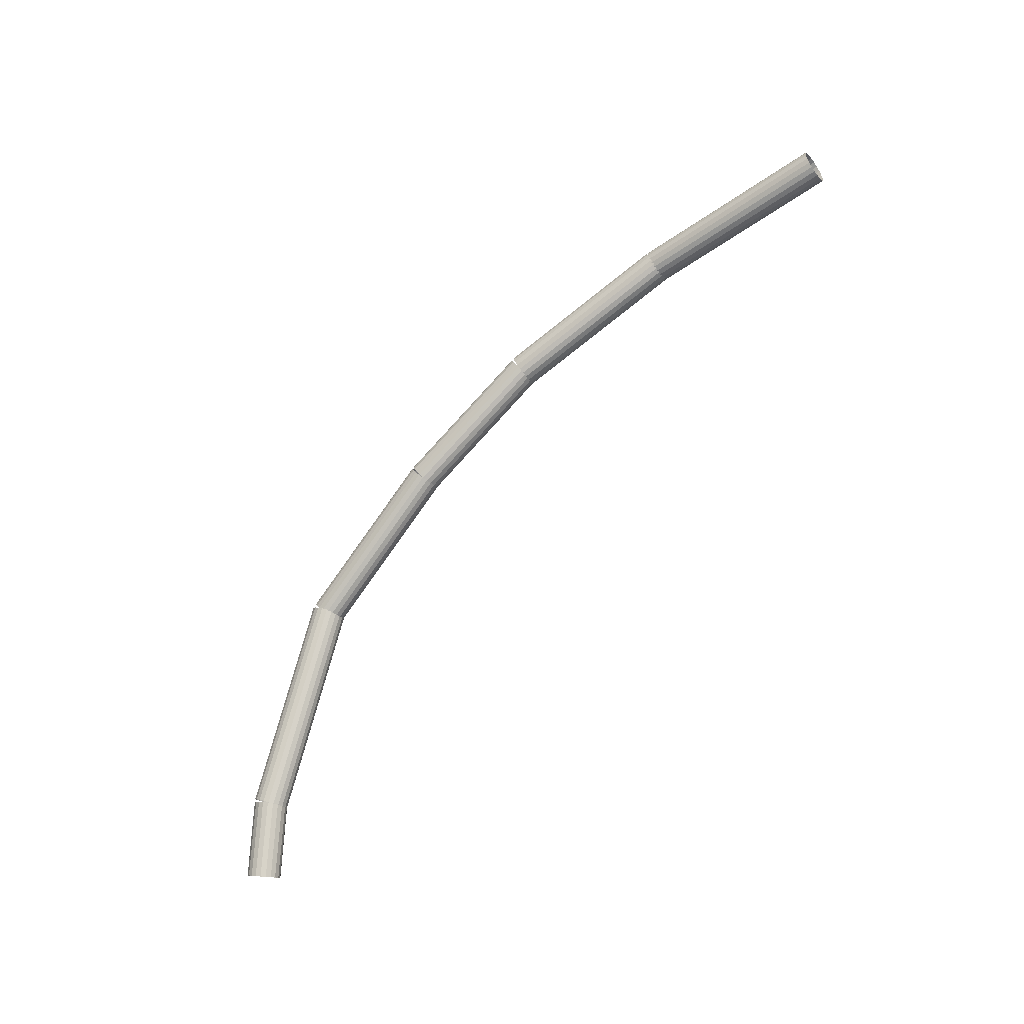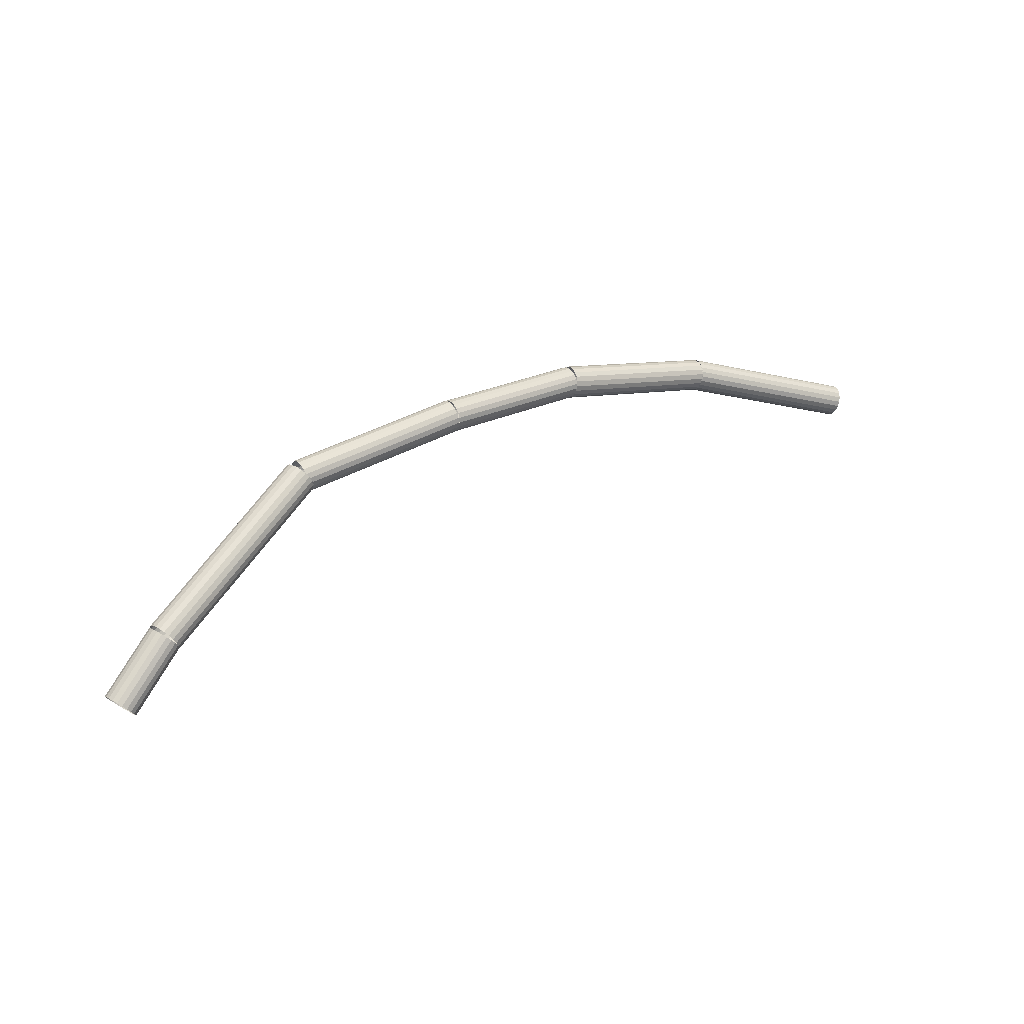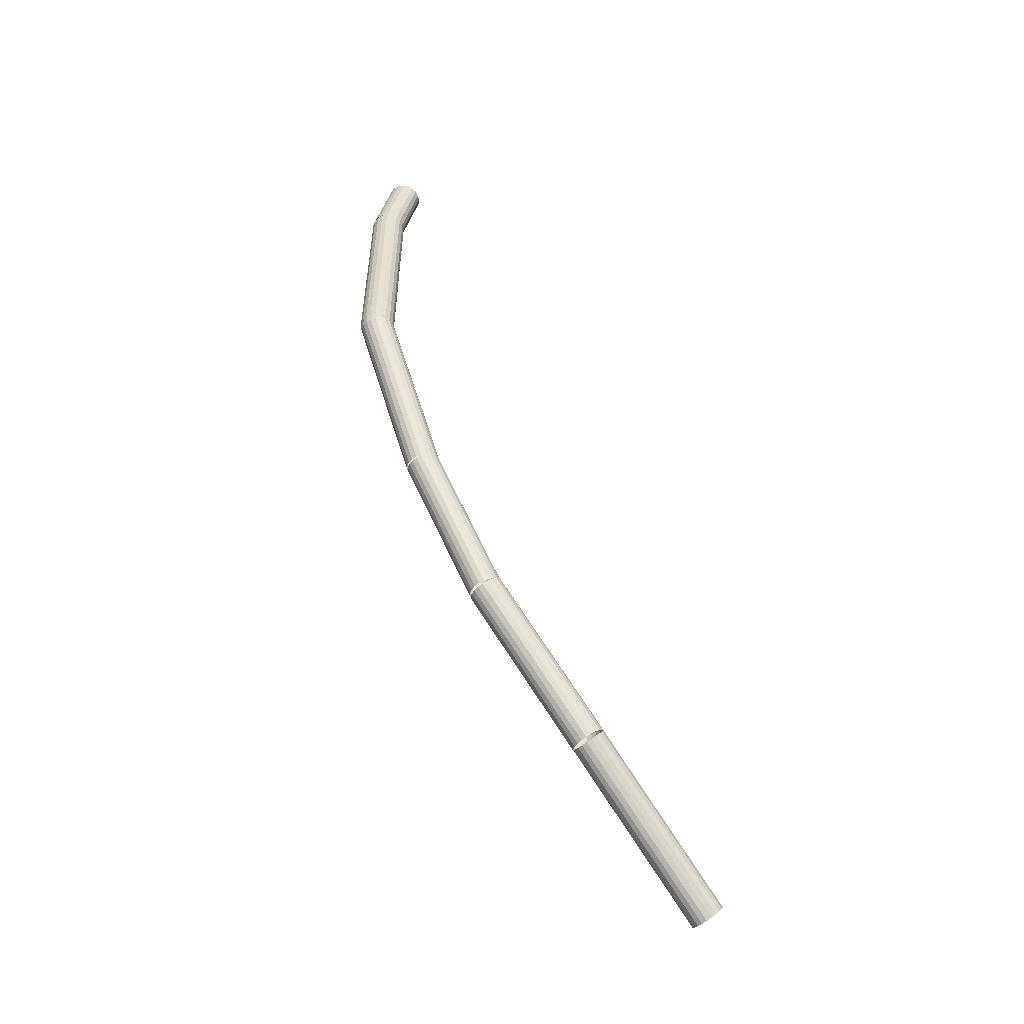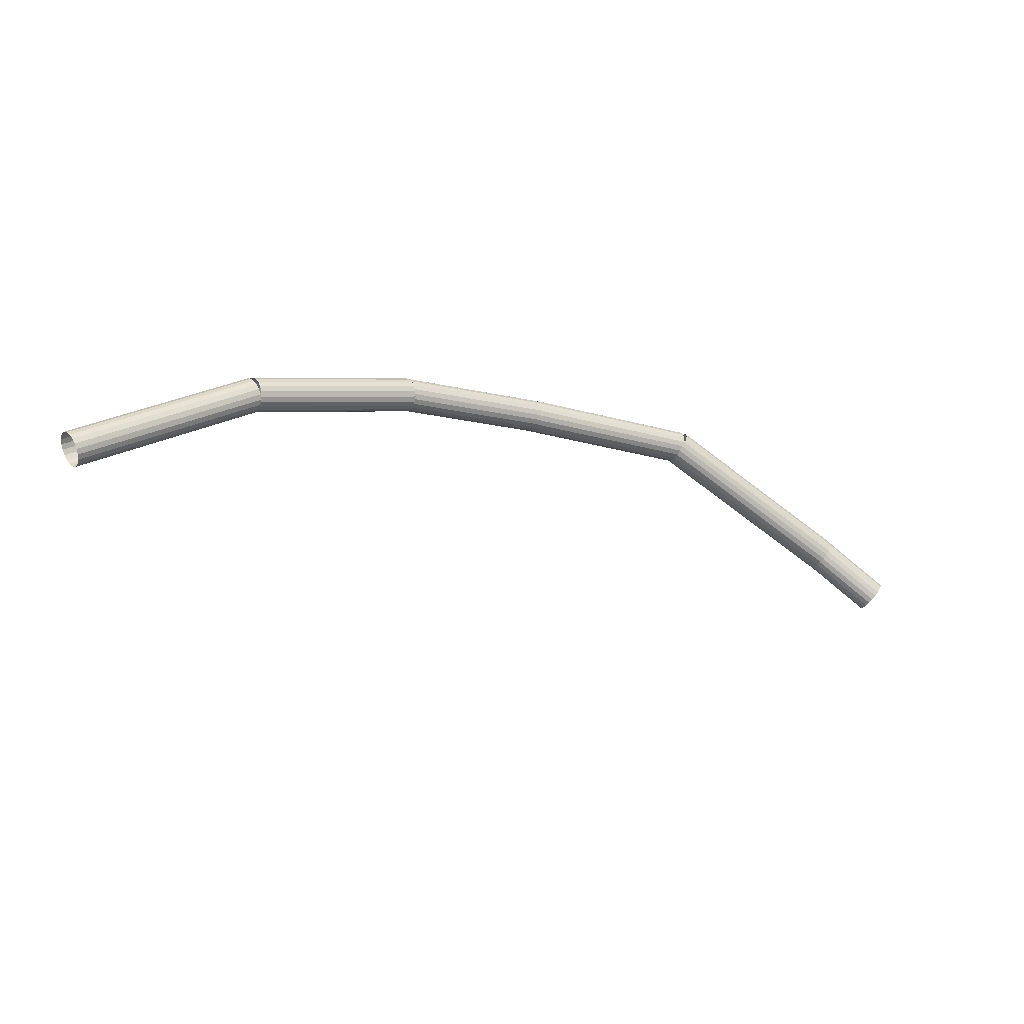
<metadata>
{"format":"obj","ext":"obj","renderer":"f3d","projection":"perspective","resolution":1024,"background":"white","views":[{"elev":-64.1,"azim":-118.7,"up":"+Z"},{"elev":53.2,"azim":162.6,"up":"+Y"},{"elev":75.4,"azim":-99.0,"up":"+Z"},{"elev":17.5,"azim":-12.9,"up":"+Z"}]}
</metadata>
<code>
v 0.1609 0.07697 0.00445
v 0.001086 0.001719 -0.01532
v 0.1588 0.08118 0.005535
v -0.00103 0.00593 -0.01424
v 0.1568 0.08481 0.008015
v -0.003046 0.00956 -0.01176
v 0.1551 0.0875 0.01165
v -0.004763 0.01226 -0.008128
v 0.1538 0.089 0.01607
v -0.006015 0.01375 -0.003702
v 0.1532 0.08915 0.02086
v -0.006677 0.0139 0.001086
v 0.1532 0.08794 0.02554
v -0.006686 0.01269 0.005768
v 0.1538 0.08548 0.02966
v -0.00604 0.01023 0.009885
v 0.1551 0.08203 0.03281
v -0.004803 0.006779 0.01303
v 0.1568 0.07791 0.03468
v -0.003096 0.00266 0.01491
v 0.1588 0.07353 0.0351
v -0.001086 -0.001719 0.01532
v 0.1609 0.06932 0.03401
v 0.00103 -0.00593 0.01424
v 0.1629 0.06569 0.03153
v 0.003046 -0.00956 0.01176
v 0.1646 0.06299 0.0279
v 0.004763 -0.01226 0.008128
v 0.1659 0.0615 0.02347
v 0.006015 -0.01375 0.003702
v 0.1665 0.06135 0.01869
v 0.006677 -0.0139 -0.001086
v 0.1665 0.06256 0.01401
v 0.006686 -0.01269 -0.005768
v 0.1659 0.06502 0.009888
v 0.00604 -0.01023 -0.009885
v 0.1647 0.06847 0.006738
v 0.004803 -0.006779 -0.01303
v 0.163 0.07259 0.004864
v 0.003096 -0.00266 -0.01491
v 0.1609 0.07697 0.00445
v 0.001086 0.001719 -0.01532
v 0.7456 0.1883 -0.2202
v 0.7959 0.1664 -0.2634
v 0.7429 0.1843 -0.2213
v 0.7932 0.1624 -0.2645
v 0.741 0.1798 -0.2213
v 0.7913 0.1578 -0.2644
v 0.74 0.1751 -0.22
v 0.7903 0.1531 -0.2631
v 0.7402 0.1707 -0.2176
v 0.7905 0.1488 -0.2608
v 0.7414 0.1672 -0.2144
v 0.7917 0.1452 -0.2576
v 0.7435 0.1647 -0.2107
v 0.7938 0.1428 -0.2538
v 0.7463 0.1636 -0.2068
v 0.7966 0.1417 -0.25
v 0.7496 0.164 -0.2031
v 0.7999 0.142 -0.2463
v 0.753 0.1657 -0.2001
v 0.8033 0.1438 -0.2432
v 0.7563 0.1688 -0.1979
v 0.8066 0.1469 -0.241
v 0.7589 0.1728 -0.1968
v 0.8092 0.1508 -0.2399
v 0.7609 0.1773 -0.1968
v 0.8111 0.1554 -0.24
v 0.7618 0.182 -0.1981
v 0.8121 0.1601 -0.2413
v 0.7616 0.1863 -0.2005
v 0.8119 0.1644 -0.2437
v 0.7605 0.1899 -0.2037
v 0.8108 0.168 -0.2469
v 0.7583 0.1924 -0.2074
v 0.8086 0.1704 -0.2506
v 0.7555 0.1935 -0.2113
v 0.8058 0.1715 -0.2545
v 0.7522 0.1931 -0.215
v 0.8025 0.1712 -0.2581
v 0.7488 0.1913 -0.218
v 0.7991 0.1694 -0.2612
v 0.7456 0.1883 -0.2202
v 0.7959 0.1664 -0.2634
v 0.5916 0.2129 -0.1004
v 0.7441 0.1884 -0.2198
v 0.5896 0.2085 -0.102
v 0.7422 0.184 -0.2213
v 0.5886 0.2036 -0.1024
v 0.7411 0.1791 -0.2217
v 0.5884 0.1987 -0.1015
v 0.741 0.1742 -0.2209
v 0.5893 0.1942 -0.09948
v 0.7418 0.1697 -0.2188
v 0.591 0.1905 -0.0965
v 0.7436 0.166 -0.2159
v 0.5935 0.1881 -0.09286
v 0.746 0.1636 -0.2122
v 0.5965 0.1872 -0.0889
v 0.749 0.1626 -0.2083
v 0.5996 0.1878 -0.08503
v 0.7521 0.1632 -0.2044
v 0.6026 0.1899 -0.08161
v 0.7551 0.1653 -0.201
v 0.6052 0.1933 -0.07898
v 0.7577 0.1687 -0.1983
v 0.6071 0.1976 -0.0774
v 0.7597 0.1731 -0.1968
v 0.6082 0.2025 -0.07702
v 0.7607 0.178 -0.1964
v 0.6083 0.2074 -0.07789
v 0.7609 0.1829 -0.1972
v 0.6075 0.212 -0.07991
v 0.76 0.1874 -0.1993
v 0.6057 0.2156 -0.08289
v 0.7583 0.1911 -0.2022
v 0.6033 0.218 -0.08653
v 0.7558 0.1935 -0.2059
v 0.6003 0.219 -0.09048
v 0.7528 0.1944 -0.2098
v 0.5972 0.2184 -0.09436
v 0.7497 0.1938 -0.2137
v 0.5942 0.2163 -0.09778
v 0.7467 0.1917 -0.2171
v 0.5916 0.2129 -0.1004
v 0.7441 0.1884 -0.2198
v 0.4368 0.1835 -0.05588
v 0.5935 0.2075 -0.1036
v 0.4373 0.1788 -0.05672
v 0.5939 0.2028 -0.1044
v 0.4382 0.1741 -0.05612
v 0.5948 0.1981 -0.1038
v 0.4394 0.1699 -0.05413
v 0.5961 0.1939 -0.1019
v 0.4409 0.1666 -0.05094
v 0.5976 0.1906 -0.09867
v 0.4425 0.1645 -0.04689
v 0.5991 0.1885 -0.09461
v 0.444 0.1638 -0.04235
v 0.6006 0.1878 -0.09007
v 0.4452 0.1647 -0.03777
v 0.6019 0.1887 -0.08549
v 0.4462 0.1669 -0.0336
v 0.6028 0.1909 -0.08133
v 0.4466 0.1704 -0.03025
v 0.6033 0.1943 -0.07798
v 0.4467 0.1746 -0.02805
v 0.6033 0.1986 -0.07578
v 0.4462 0.1794 -0.02721
v 0.6028 0.2034 -0.07494
v 0.4453 0.1841 -0.02781
v 0.6019 0.2081 -0.07554
v 0.444 0.1883 -0.02981
v 0.6007 0.2123 -0.07753
v 0.4426 0.1916 -0.03299
v 0.5992 0.2156 -0.08071
v 0.441 0.1937 -0.03705
v 0.5977 0.2177 -0.08477
v 0.4395 0.1943 -0.04159
v 0.5962 0.2183 -0.08931
v 0.4383 0.1935 -0.04616
v 0.5949 0.2175 -0.09389
v 0.4373 0.1913 -0.05033
v 0.594 0.2152 -0.09806
v 0.4368 0.1878 -0.05368
v 0.5935 0.2118 -0.1014
v 0.4368 0.1835 -0.05588
v 0.5935 0.2075 -0.1036
v 0.304 0.1451 -0.01776
v 0.4366 0.1831 -0.05573
v 0.305 0.1405 -0.01867
v 0.4377 0.1786 -0.05663
v 0.3065 0.136 -0.01813
v 0.4391 0.1741 -0.0561
v 0.3082 0.132 -0.01622
v 0.4408 0.17 -0.05418
v 0.31 0.1289 -0.0131
v 0.4426 0.1669 -0.05107
v 0.3117 0.1269 -0.009097
v 0.4443 0.165 -0.04706
v 0.3131 0.1264 -0.004593
v 0.4458 0.1644 -0.04256
v 0.3142 0.1273 -3.1e-05
v 0.4468 0.1653 -0.038
v 0.3147 0.1295 0.004142
v 0.4474 0.1675 -0.03382
v 0.3147 0.1329 0.007519
v 0.4474 0.1709 -0.03045
v 0.3142 0.137 0.009768
v 0.4468 0.1751 -0.0282
v 0.3131 0.1416 0.01067
v 0.4458 0.1796 -0.0273
v 0.3117 0.1461 0.01013
v 0.4443 0.1841 -0.02783
v 0.31 0.1501 0.008217
v 0.4426 0.1881 -0.02975
v 0.3082 0.1532 0.005104
v 0.4409 0.1913 -0.03286
v 0.3065 0.1552 0.001099
v 0.4392 0.1932 -0.03687
v 0.3051 0.1557 -0.003404
v 0.4377 0.1938 -0.04137
v 0.304 0.1548 -0.007966
v 0.4367 0.1929 -0.04593
v 0.3034 0.1526 -0.01214
v 0.4361 0.1907 -0.05011
v 0.3034 0.1493 -0.01552
v 0.4361 0.1873 -0.05348
v 0.304 0.1451 -0.01776
v 0.4366 0.1831 -0.05573
v 0.1565 0.07749 0.004748
v 0.3057 0.1433 -0.01902
v 0.1584 0.07303 0.004438
v 0.3076 0.1388 -0.01933
v 0.1605 0.06878 0.005629
v 0.3097 0.1346 -0.01814
v 0.1625 0.06517 0.008204
v 0.3117 0.131 -0.01557
v 0.1642 0.06254 0.01191
v 0.3134 0.1284 -0.01186
v 0.1655 0.06116 0.01639
v 0.3148 0.127 -0.007382
v 0.1663 0.06115 0.0212
v 0.3155 0.127 -0.002573
v 0.1664 0.06253 0.02587
v 0.3157 0.1283 0.002096
v 0.1659 0.06515 0.02994
v 0.3152 0.131 0.006168
v 0.1648 0.06876 0.03302
v 0.3141 0.1346 0.009246
v 0.1632 0.073 0.0348
v 0.3125 0.1388 0.01103
v 0.1613 0.07747 0.03511
v 0.3106 0.1433 0.01134
v 0.1593 0.08172 0.03392
v 0.3085 0.1475 0.01015
v 0.1573 0.08533 0.03134
v 0.3065 0.1511 0.00757
v 0.1555 0.08796 0.02763
v 0.3047 0.1538 0.003862
v 0.1542 0.08934 0.02316
v 0.3034 0.1552 -0.000615
v 0.1534 0.08934 0.01835
v 0.3026 0.1552 -0.005424
v 0.1533 0.08797 0.01368
v 0.3025 0.1538 -0.01009
v 0.1538 0.08535 0.009606
v 0.303 0.1512 -0.01417
v 0.1549 0.08174 0.006529
v 0.3041 0.1475 -0.01724
v 0.1565 0.07749 0.004748
v 0.3057 0.1433 -0.01902
g groupWood
f 1 2 3
f 2 4 3
f 3 4 5
f 4 6 5
f 5 6 7
f 6 8 7
f 7 8 9
f 8 10 9
f 9 10 11
f 10 12 11
f 11 12 13
f 12 14 13
f 13 14 15
f 14 16 15
f 15 16 17
f 16 18 17
f 17 18 19
f 18 20 19
f 19 20 21
f 20 22 21
f 21 22 23
f 22 24 23
f 23 24 25
f 24 26 25
f 25 26 27
f 26 28 27
f 27 28 29
f 28 30 29
f 29 30 31
f 30 32 31
f 31 32 33
f 32 34 33
f 33 34 35
f 34 36 35
f 35 36 37
f 36 38 37
f 37 38 39
f 38 40 39
f 39 40 41
f 40 42 41
f 43 44 45
f 44 46 45
f 45 46 47
f 46 48 47
f 47 48 49
f 48 50 49
f 49 50 51
f 50 52 51
f 51 52 53
f 52 54 53
f 53 54 55
f 54 56 55
f 55 56 57
f 56 58 57
f 57 58 59
f 58 60 59
f 59 60 61
f 60 62 61
f 61 62 63
f 62 64 63
f 63 64 65
f 64 66 65
f 65 66 67
f 66 68 67
f 67 68 69
f 68 70 69
f 69 70 71
f 70 72 71
f 71 72 73
f 72 74 73
f 73 74 75
f 74 76 75
f 75 76 77
f 76 78 77
f 77 78 79
f 78 80 79
f 79 80 81
f 80 82 81
f 81 82 83
f 82 84 83
f 85 86 87
f 86 88 87
f 87 88 89
f 88 90 89
f 89 90 91
f 90 92 91
f 91 92 93
f 92 94 93
f 93 94 95
f 94 96 95
f 95 96 97
f 96 98 97
f 97 98 99
f 98 100 99
f 99 100 101
f 100 102 101
f 101 102 103
f 102 104 103
f 103 104 105
f 104 106 105
f 105 106 107
f 106 108 107
f 107 108 109
f 108 110 109
f 109 110 111
f 110 112 111
f 111 112 113
f 112 114 113
f 113 114 115
f 114 116 115
f 115 116 117
f 116 118 117
f 117 118 119
f 118 120 119
f 119 120 121
f 120 122 121
f 121 122 123
f 122 124 123
f 123 124 125
f 124 126 125
f 127 128 129
f 128 130 129
f 129 130 131
f 130 132 131
f 131 132 133
f 132 134 133
f 133 134 135
f 134 136 135
f 135 136 137
f 136 138 137
f 137 138 139
f 138 140 139
f 139 140 141
f 140 142 141
f 141 142 143
f 142 144 143
f 143 144 145
f 144 146 145
f 145 146 147
f 146 148 147
f 147 148 149
f 148 150 149
f 149 150 151
f 150 152 151
f 151 152 153
f 152 154 153
f 153 154 155
f 154 156 155
f 155 156 157
f 156 158 157
f 157 158 159
f 158 160 159
f 159 160 161
f 160 162 161
f 161 162 163
f 162 164 163
f 163 164 165
f 164 166 165
f 165 166 167
f 166 168 167
f 169 170 171
f 170 172 171
f 171 172 173
f 172 174 173
f 173 174 175
f 174 176 175
f 175 176 177
f 176 178 177
f 177 178 179
f 178 180 179
f 179 180 181
f 180 182 181
f 181 182 183
f 182 184 183
f 183 184 185
f 184 186 185
f 185 186 187
f 186 188 187
f 187 188 189
f 188 190 189
f 189 190 191
f 190 192 191
f 191 192 193
f 192 194 193
f 193 194 195
f 194 196 195
f 195 196 197
f 196 198 197
f 197 198 199
f 198 200 199
f 199 200 201
f 200 202 201
f 201 202 203
f 202 204 203
f 203 204 205
f 204 206 205
f 205 206 207
f 206 208 207
f 207 208 209
f 208 210 209
f 211 212 213
f 212 214 213
f 213 214 215
f 214 216 215
f 215 216 217
f 216 218 217
f 217 218 219
f 218 220 219
f 219 220 221
f 220 222 221
f 221 222 223
f 222 224 223
f 223 224 225
f 224 226 225
f 225 226 227
f 226 228 227
f 227 228 229
f 228 230 229
f 229 230 231
f 230 232 231
f 231 232 233
f 232 234 233
f 233 234 235
f 234 236 235
f 235 236 237
f 236 238 237
f 237 238 239
f 238 240 239
f 239 240 241
f 240 242 241
f 241 242 243
f 242 244 243
f 243 244 245
f 244 246 245
f 245 246 247
f 246 248 247
f 247 248 249
f 248 250 249
f 249 250 251
f 250 252 251

</code>
